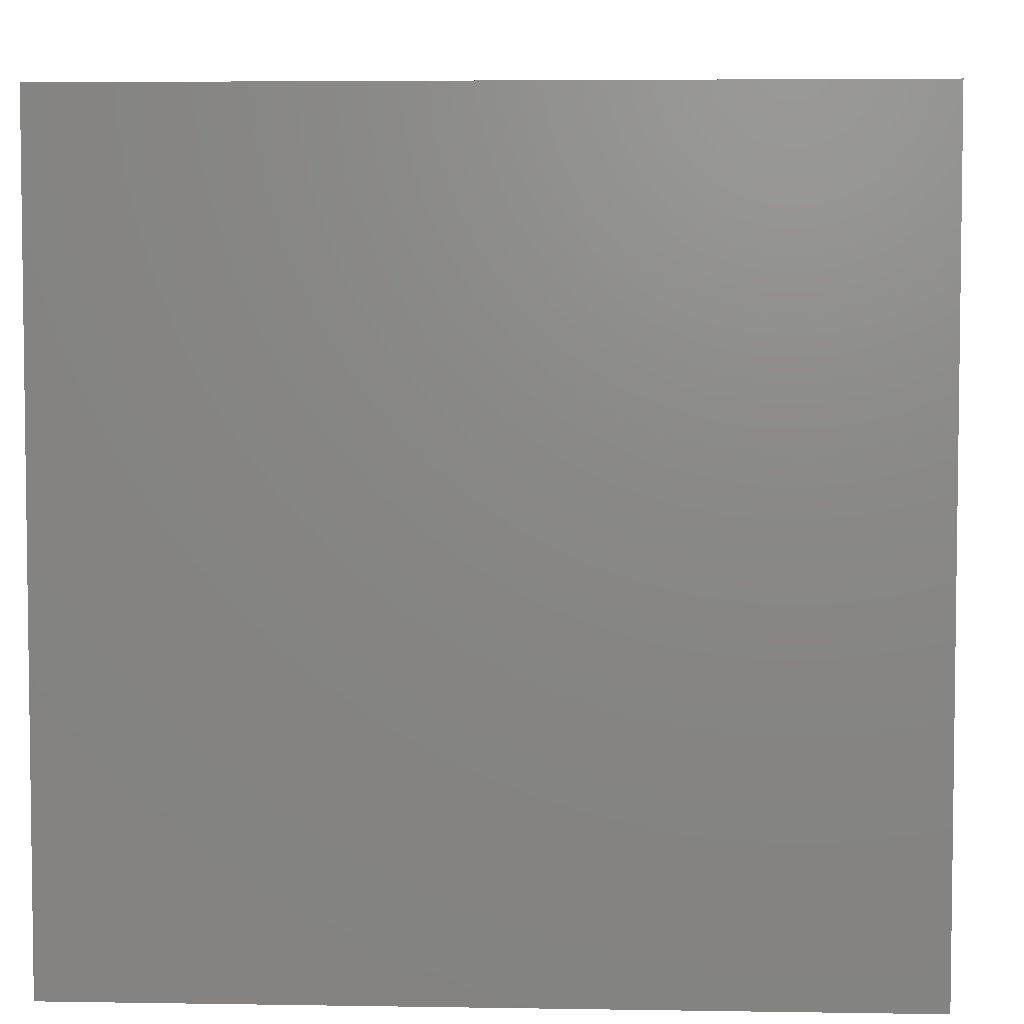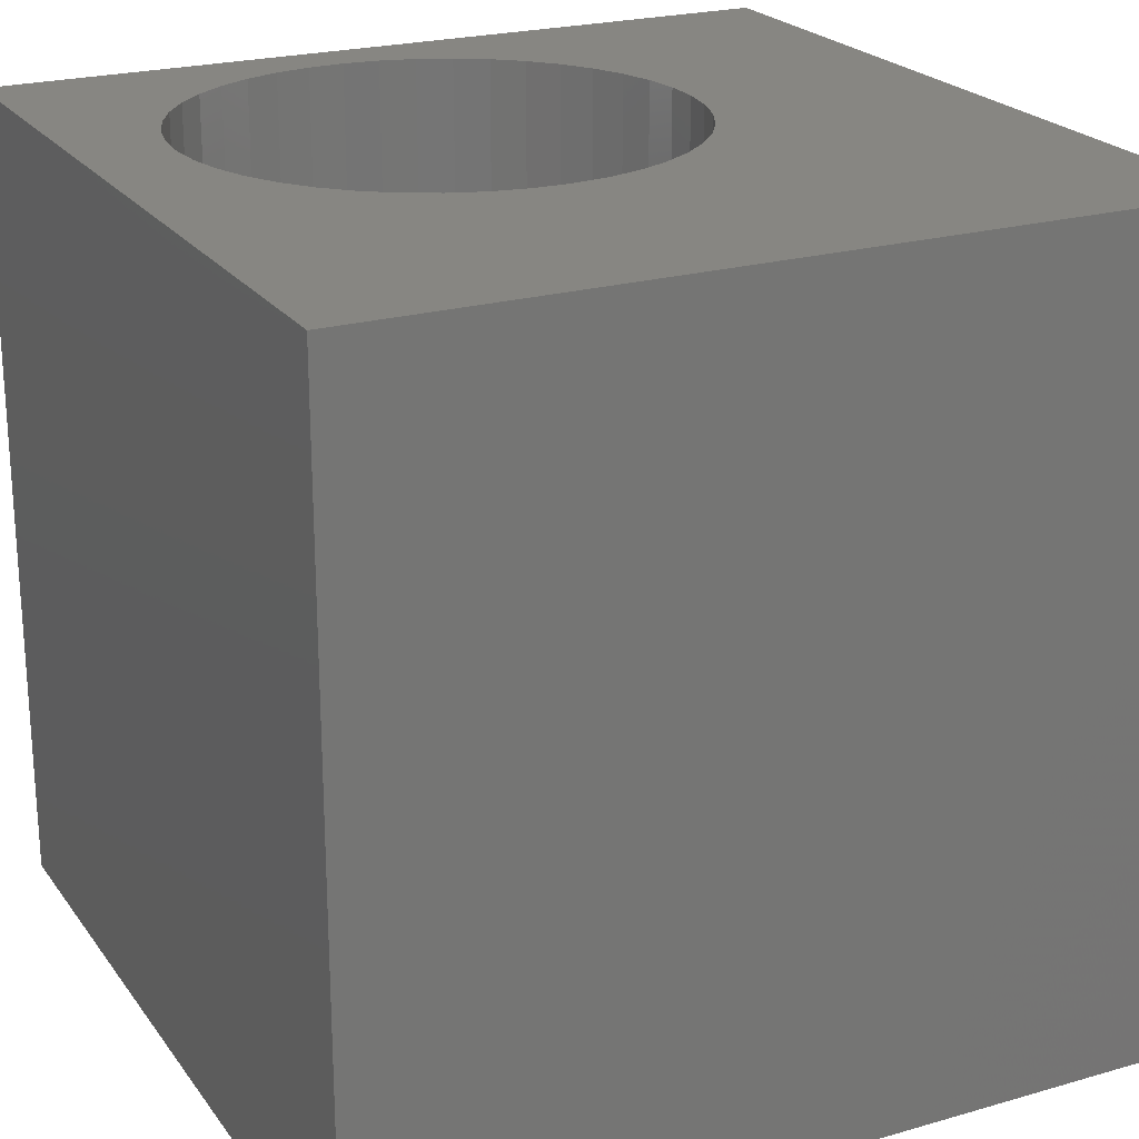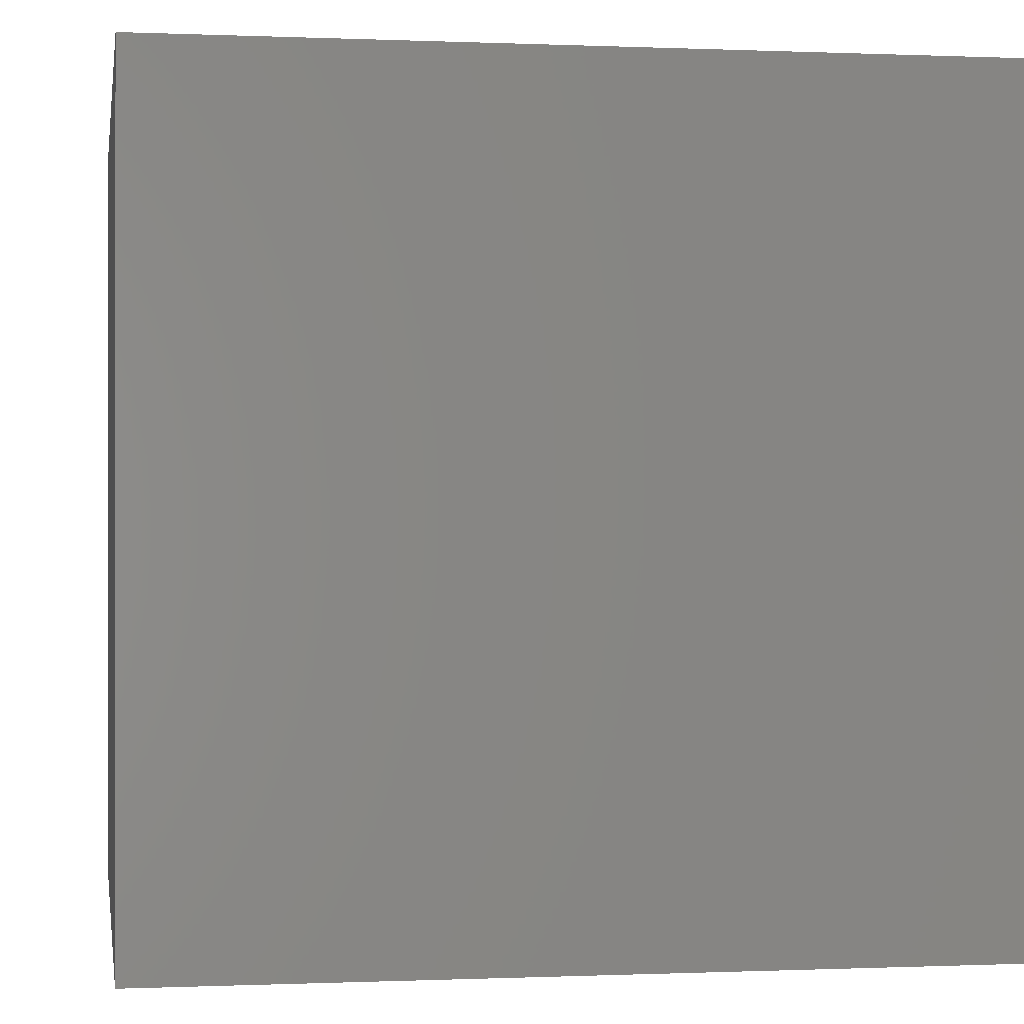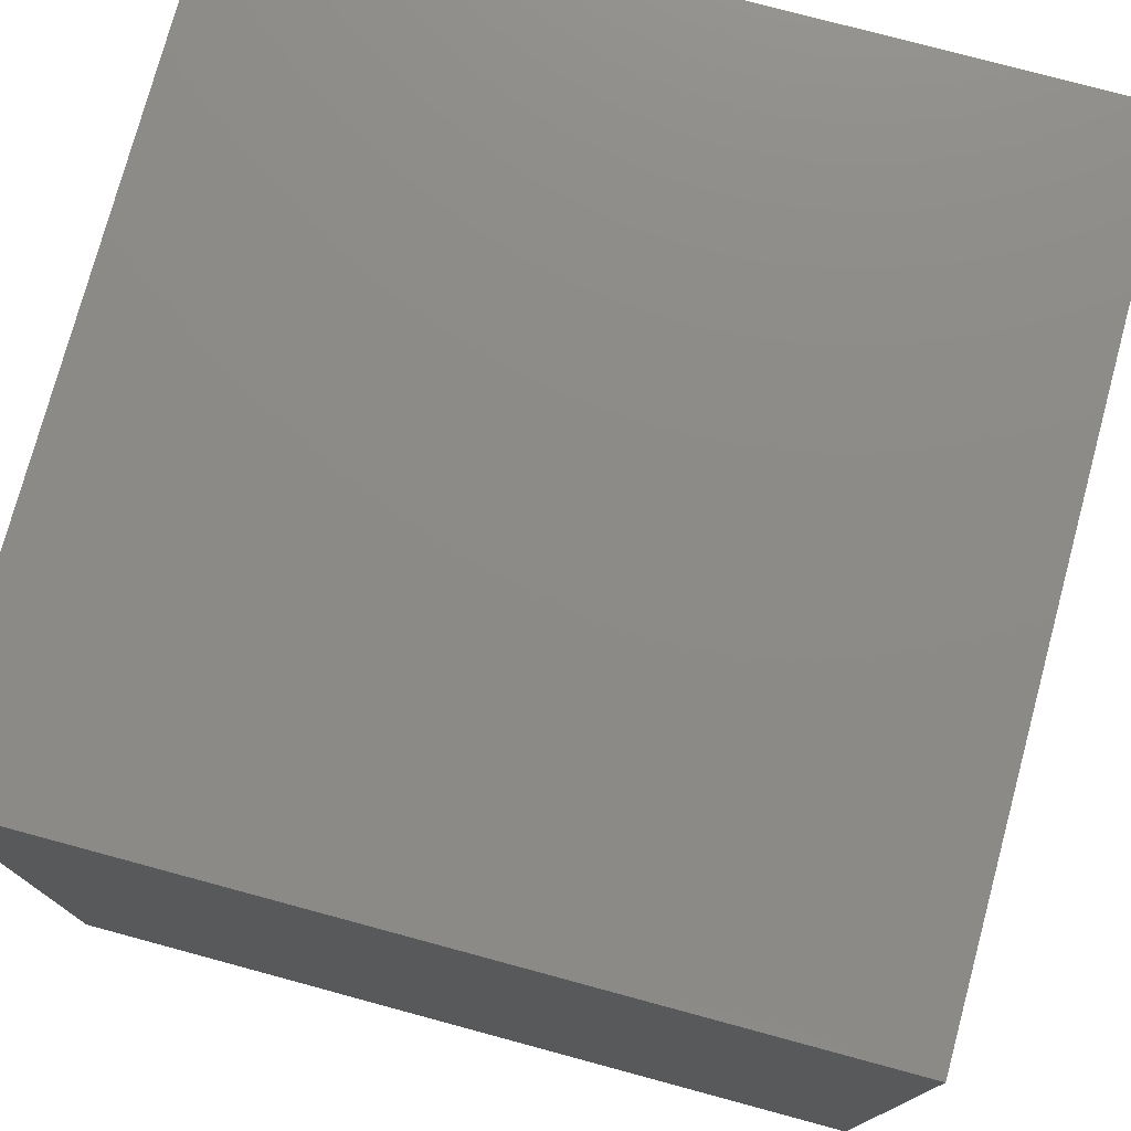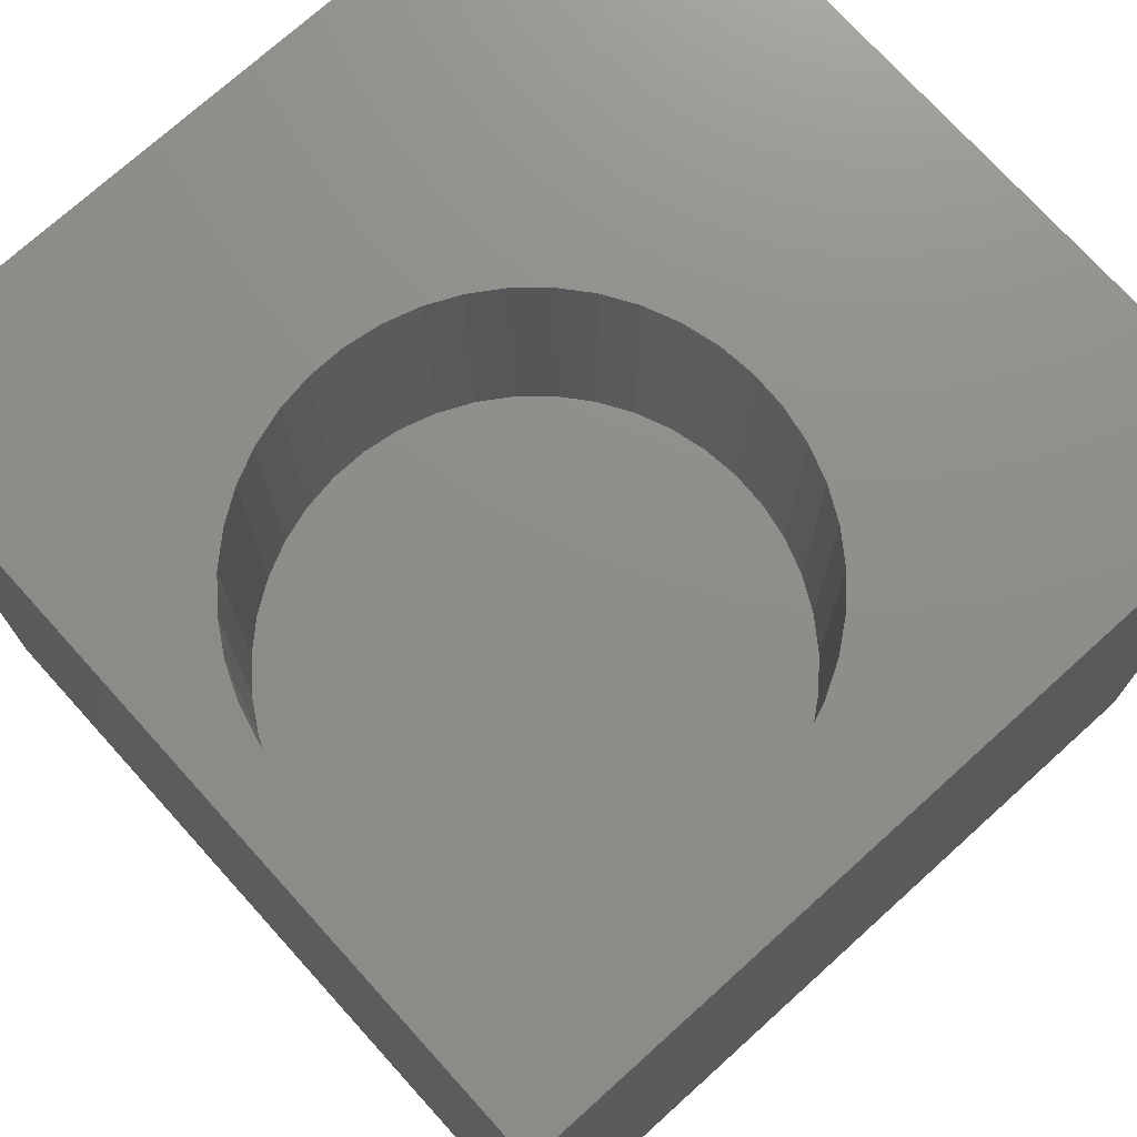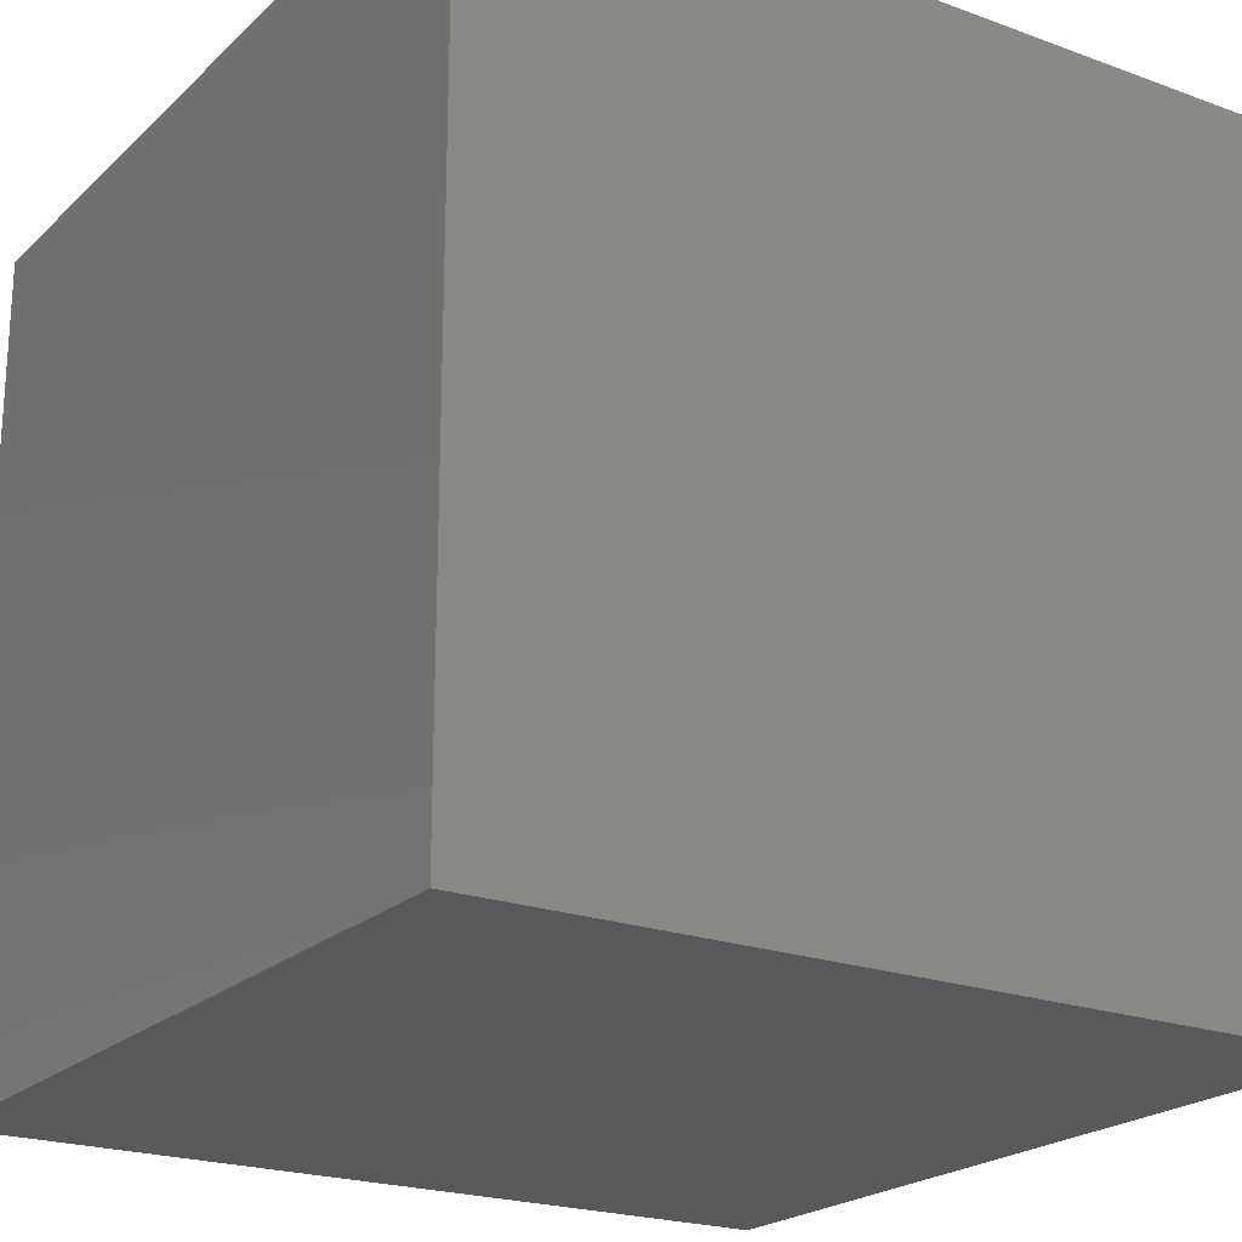
<metadata>
{"format":"stl","ext":"stl","renderer":"f3d","projection":"perspective","resolution":1024,"background":"white","views":[{"elev":4.8,"azim":-177.0,"up":"+Y"},{"elev":22.5,"azim":153.6,"up":"+Z"},{"elev":-0.2,"azim":80.9,"up":"+Z"},{"elev":76.5,"azim":-74.9,"up":"+Y"},{"elev":73.8,"azim":47.9,"up":"+Z"},{"elev":-21.7,"azim":-122.8,"up":"+Y"}]}
</metadata>
<code>
# stl→obj: 94 verts, 184 faces
v 0 10 10
v 0 10 0
v 0 0 10
v 0 0 0
v 8.826 4.55 10
v 8.922 4.12 10
v 10 10 10
v 8.954 3.68 10
v 10 0 10
v 8.922 3.24 10
v 5.825 0.6632 10
v 6.265 0.6793 10
v 8.826 2.81 10
v 8.669 2.399 10
v 8.453 2.014 10
v 8.183 1.666 10
v 7.866 1.36 10
v 7.508 1.103 10
v 5.387 0.7114 10
v 4.96 0.8229 10
v 4.555 0.9953 10
v 4.179 1.225 10
v 3.84 1.507 10
v 3.546 1.835 10
v 3.115 4.758 10
v 3.303 5.158 10
v 3.546 5.525 10
v 3.84 5.853 10
v 4.179 6.135 10
v 4.555 6.365 10
v 7.116 0.9017 10
v 6.699 0.7594 10
v 3.303 2.203 10
v 3.115 2.602 10
v 2.989 3.024 10
v 4.96 6.537 10
v 5.387 6.649 10
v 5.825 6.697 10
v 6.265 6.681 10
v 6.699 6.601 10
v 7.116 6.458 10
v 2.924 3.46 10
v 2.924 3.9 10
v 2.989 4.336 10
v 7.508 6.257 10
v 7.866 6 10
v 8.183 5.695 10
v 8.453 5.346 10
v 8.669 4.961 10
v 10 10 0
v 10 0 0
v 8.922 3.24 6.801
v 8.954 3.68 6.801
v 8.922 4.12 6.801
v 8.826 4.55 6.801
v 8.669 4.961 6.801
v 8.453 5.346 6.801
v 8.183 5.695 6.801
v 7.866 6 6.801
v 7.508 6.257 6.801
v 7.116 6.458 6.801
v 6.699 6.601 6.801
v 6.265 6.681 6.801
v 5.825 6.697 6.801
v 5.387 6.649 6.801
v 4.96 6.537 6.801
v 4.555 6.365 6.801
v 4.179 6.135 6.801
v 3.84 5.853 6.801
v 3.546 5.525 6.801
v 3.303 5.158 6.801
v 3.115 4.758 6.801
v 2.989 4.336 6.801
v 2.924 3.9 6.801
v 2.924 3.46 6.801
v 2.989 3.024 6.801
v 3.115 2.602 6.801
v 3.303 2.203 6.801
v 3.546 1.835 6.801
v 3.84 1.507 6.801
v 4.179 1.225 6.801
v 4.555 0.9953 6.801
v 4.96 0.8229 6.801
v 5.387 0.7114 6.801
v 5.825 0.6632 6.801
v 6.265 0.6793 6.801
v 6.699 0.7594 6.801
v 7.116 0.9017 6.801
v 7.508 1.103 6.801
v 7.866 1.36 6.801
v 8.183 1.666 6.801
v 8.453 2.014 6.801
v 8.669 2.399 6.801
v 8.826 2.81 6.801
f 1 2 3
f 3 2 4
f 5 6 7
f 7 6 8
f 7 8 9
f 9 8 10
f 3 9 11
f 11 9 12
f 10 13 9
f 9 13 14
f 9 14 15
f 15 16 9
f 9 16 17
f 9 17 18
f 11 19 3
f 3 19 20
f 3 20 21
f 21 22 3
f 3 22 23
f 3 23 24
f 25 26 1
f 1 26 27
f 27 28 1
f 1 28 29
f 1 29 30
f 18 31 9
f 9 31 32
f 9 32 12
f 24 33 3
f 3 33 34
f 3 34 35
f 30 36 1
f 1 36 37
f 1 37 7
f 7 37 38
f 38 39 7
f 7 39 40
f 7 40 41
f 35 42 3
f 3 42 43
f 3 43 1
f 1 43 44
f 1 44 25
f 41 45 7
f 7 45 46
f 7 46 47
f 47 48 7
f 7 48 49
f 7 49 5
f 50 7 51
f 51 7 9
f 2 50 4
f 4 50 51
f 7 50 1
f 1 50 2
f 51 9 4
f 4 9 3
f 52 8 53
f 53 8 6
f 53 6 54
f 54 6 5
f 54 5 55
f 55 5 49
f 55 49 56
f 56 49 48
f 56 48 57
f 57 48 47
f 57 47 58
f 58 47 46
f 58 46 59
f 59 46 45
f 59 45 60
f 60 45 41
f 60 41 61
f 61 41 40
f 61 40 62
f 62 40 39
f 62 39 63
f 63 39 38
f 63 38 64
f 64 38 37
f 64 37 65
f 65 37 36
f 65 36 66
f 66 36 30
f 66 30 67
f 67 30 29
f 67 29 68
f 68 29 28
f 68 28 69
f 69 28 27
f 69 27 70
f 70 27 26
f 70 26 71
f 71 26 25
f 71 25 72
f 72 25 44
f 72 44 73
f 73 44 43
f 73 43 74
f 74 43 42
f 74 42 75
f 75 42 35
f 75 35 76
f 76 35 34
f 76 34 77
f 77 34 33
f 77 33 78
f 78 33 24
f 78 24 79
f 79 24 23
f 79 23 80
f 80 23 22
f 80 22 81
f 81 22 21
f 81 21 82
f 82 21 20
f 82 20 83
f 83 20 19
f 83 19 84
f 84 19 11
f 84 11 85
f 85 11 12
f 85 12 86
f 86 12 32
f 86 32 87
f 87 32 31
f 87 31 88
f 88 31 18
f 88 18 89
f 89 18 17
f 89 17 90
f 90 17 16
f 90 16 91
f 91 16 15
f 91 15 92
f 92 15 14
f 92 14 93
f 93 14 13
f 93 13 94
f 94 13 10
f 94 10 52
f 52 10 8
f 75 89 90
f 90 91 75
f 75 91 92
f 75 92 93
f 93 94 75
f 75 94 52
f 75 52 53
f 53 54 75
f 75 54 55
f 75 55 56
f 81 82 75
f 75 82 83
f 65 66 75
f 75 66 67
f 67 68 75
f 75 68 69
f 75 69 70
f 70 71 72
f 78 79 77
f 77 79 76
f 76 79 75
f 75 79 80
f 75 80 81
f 83 84 75
f 75 84 85
f 75 85 86
f 56 57 75
f 75 57 58
f 75 58 59
f 59 60 75
f 75 60 61
f 75 61 62
f 72 73 70
f 70 73 74
f 70 74 75
f 86 87 75
f 75 87 88
f 75 88 89
f 62 63 75
f 75 63 64
f 75 64 65

</code>
